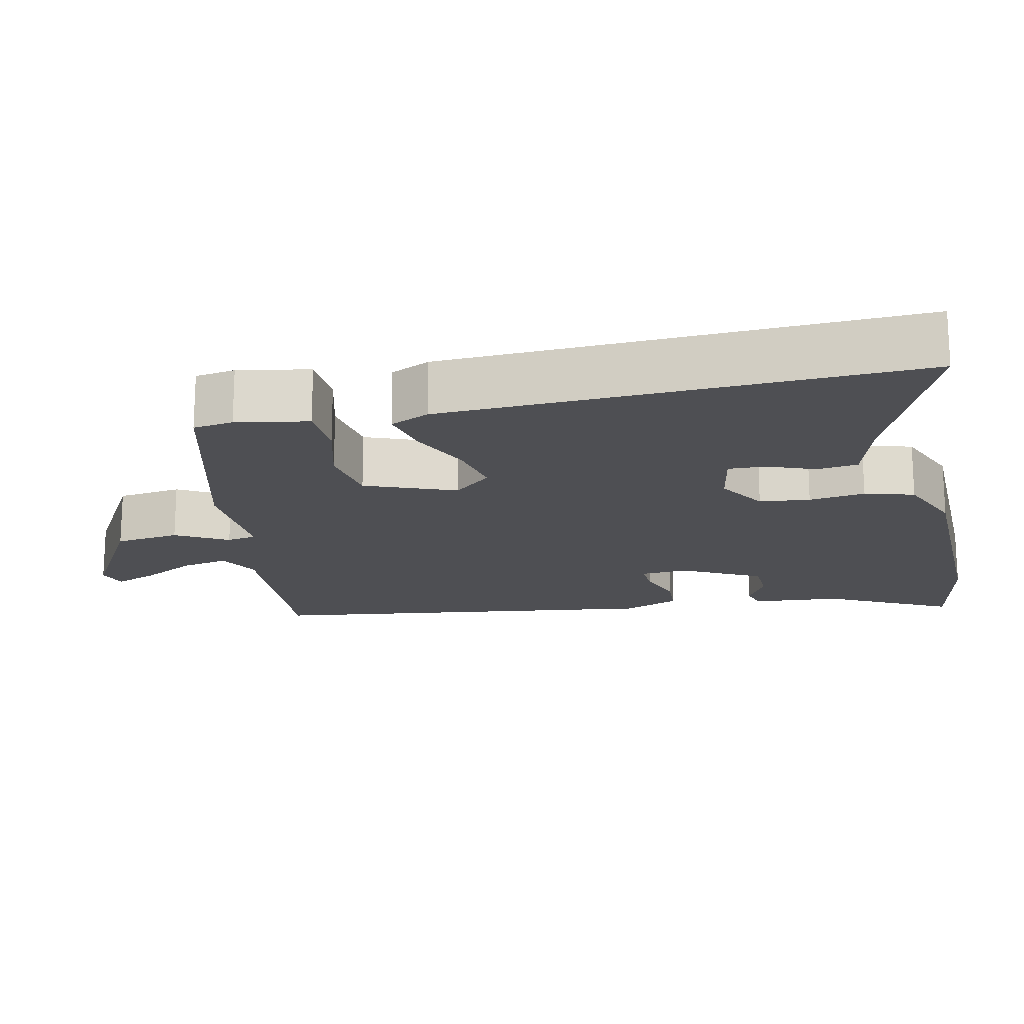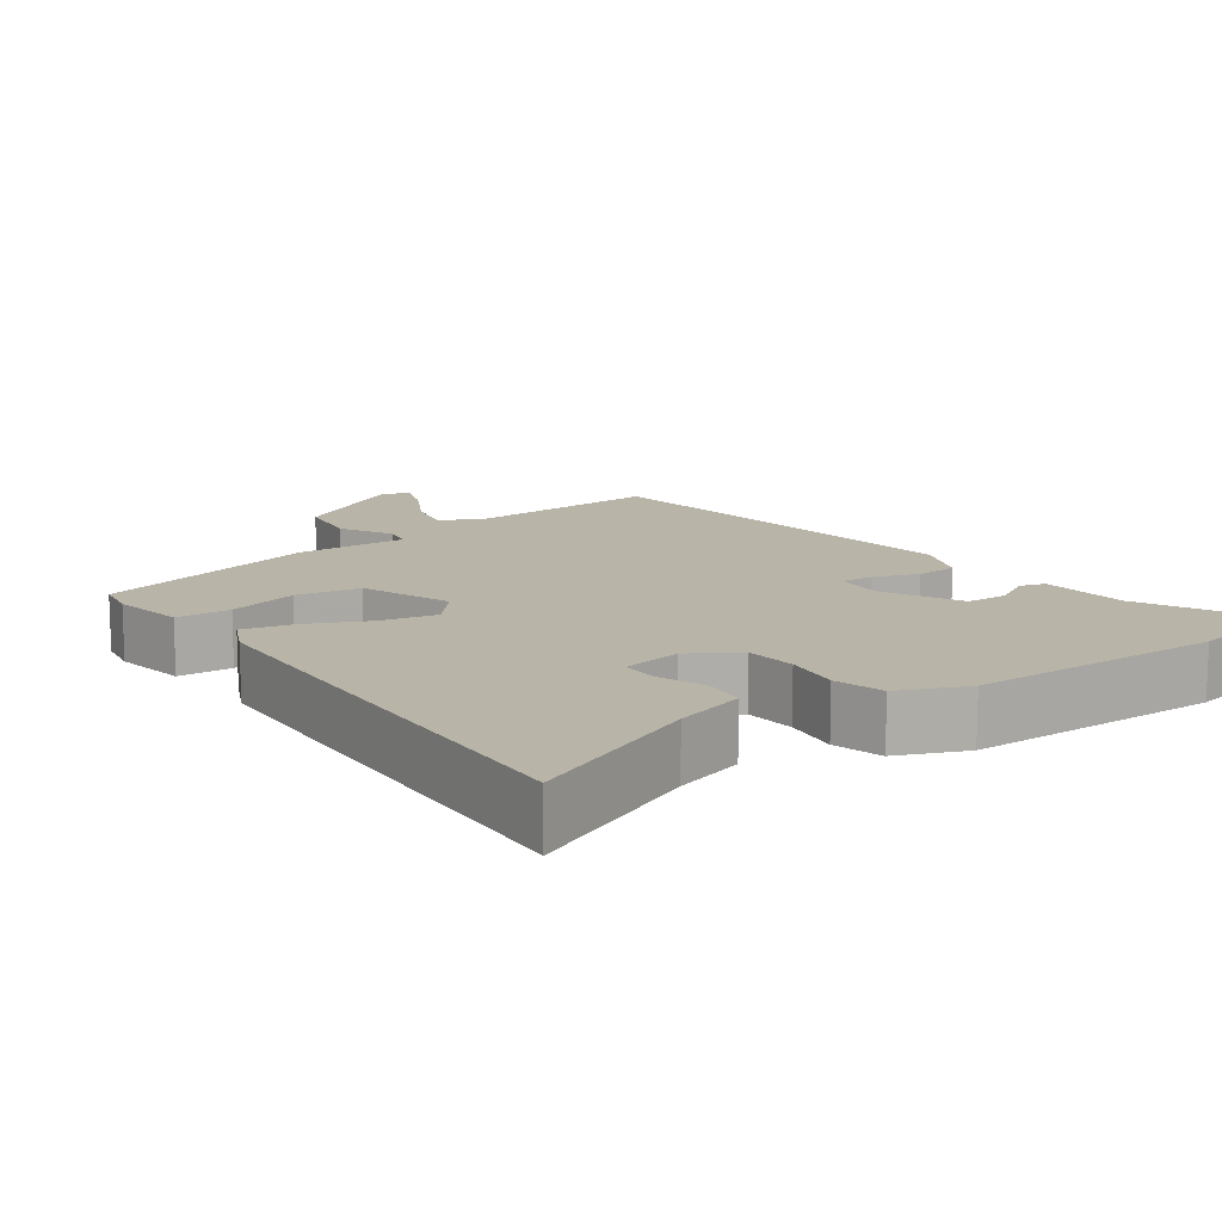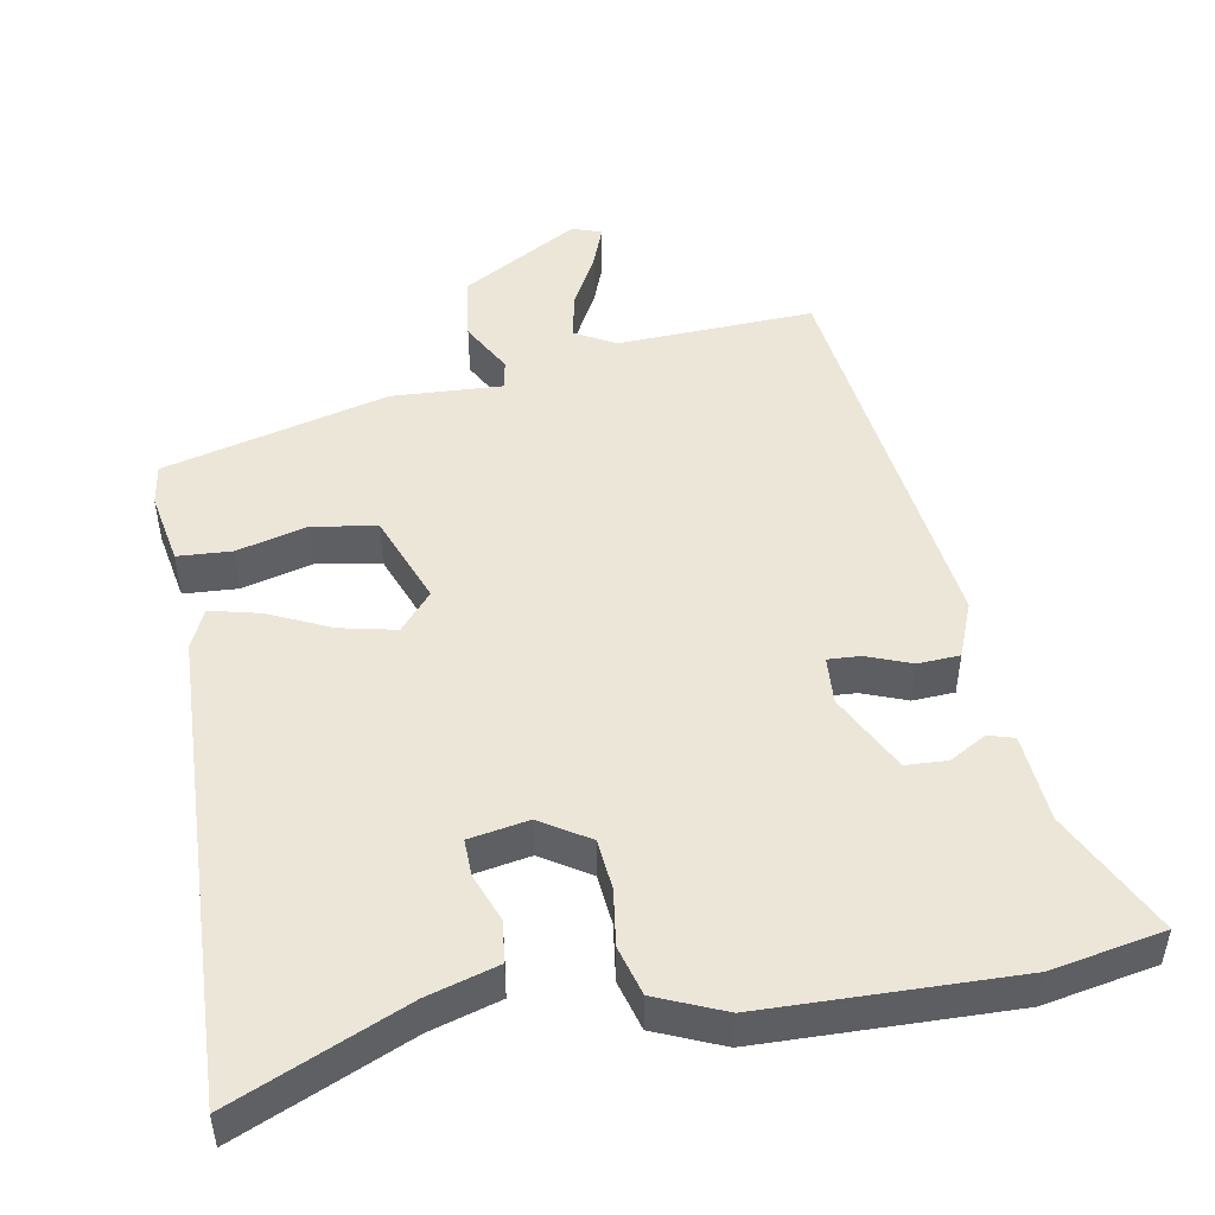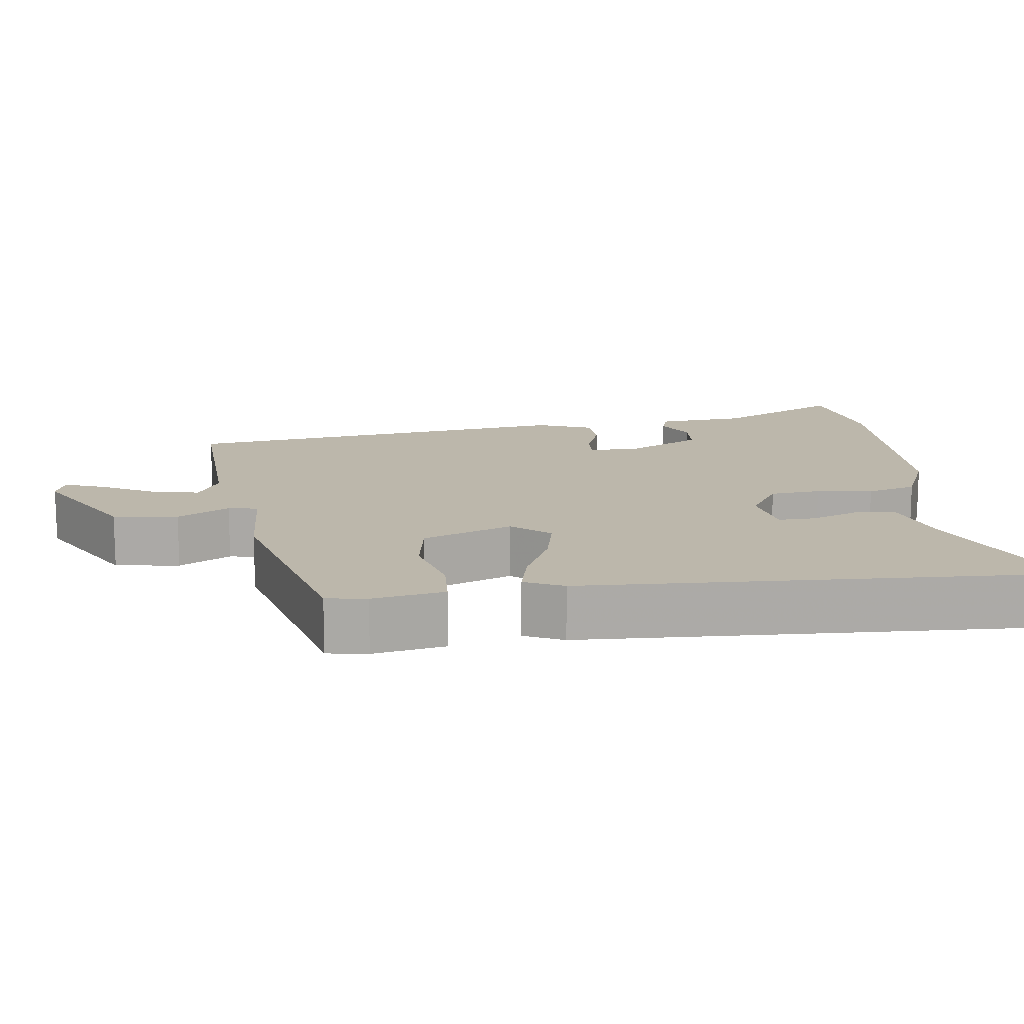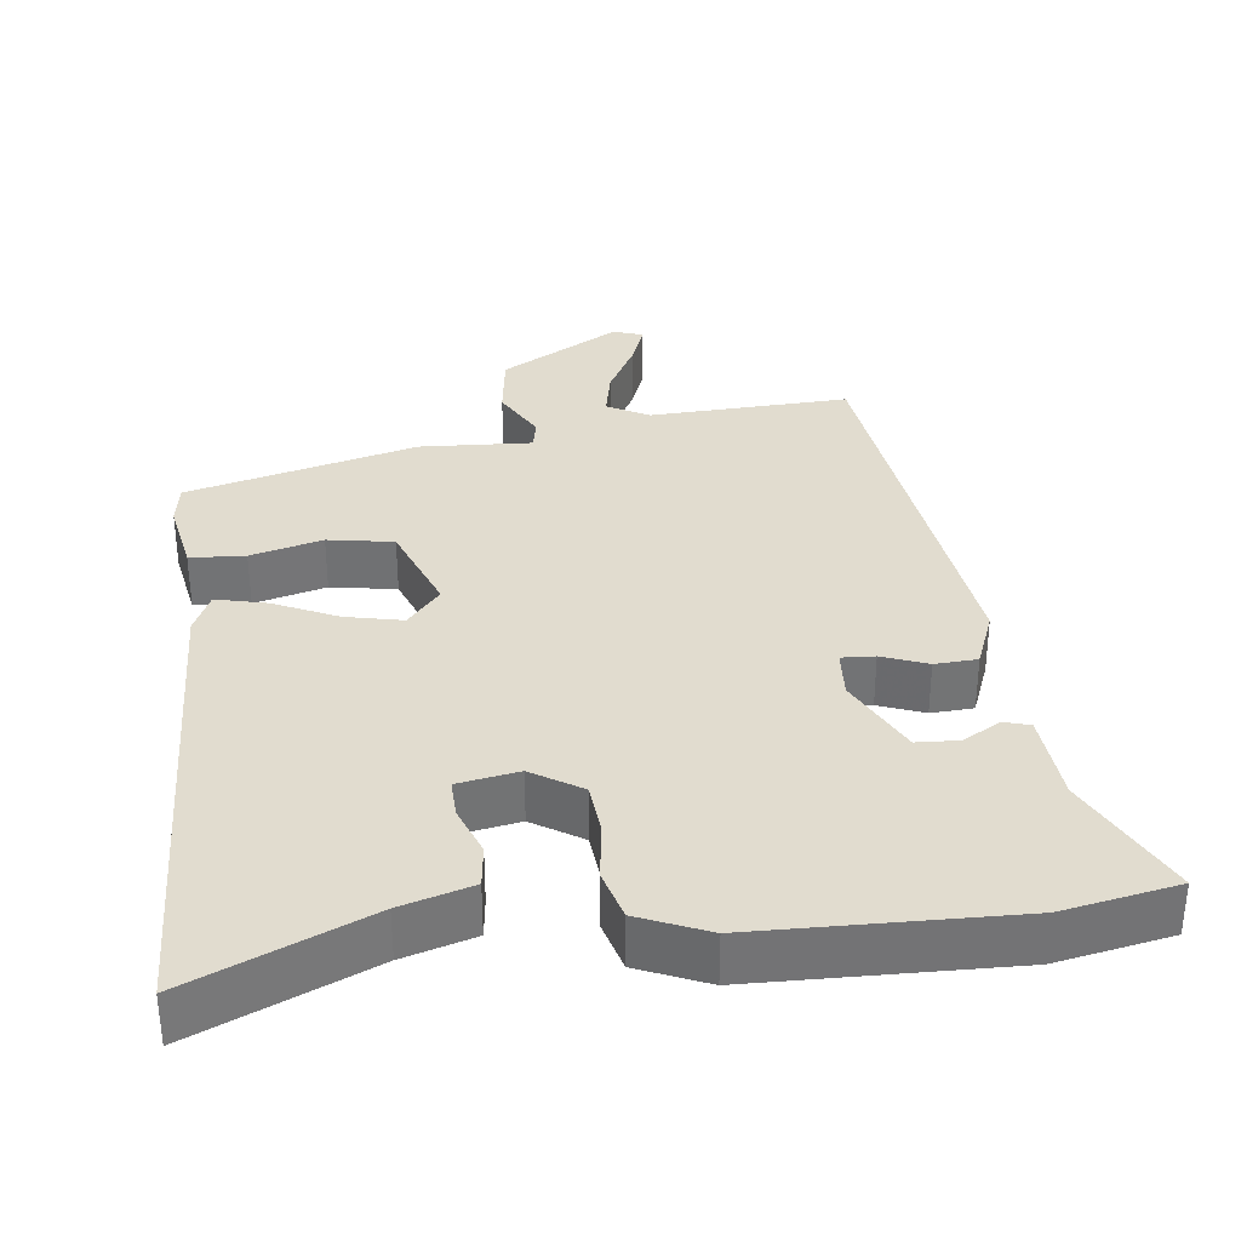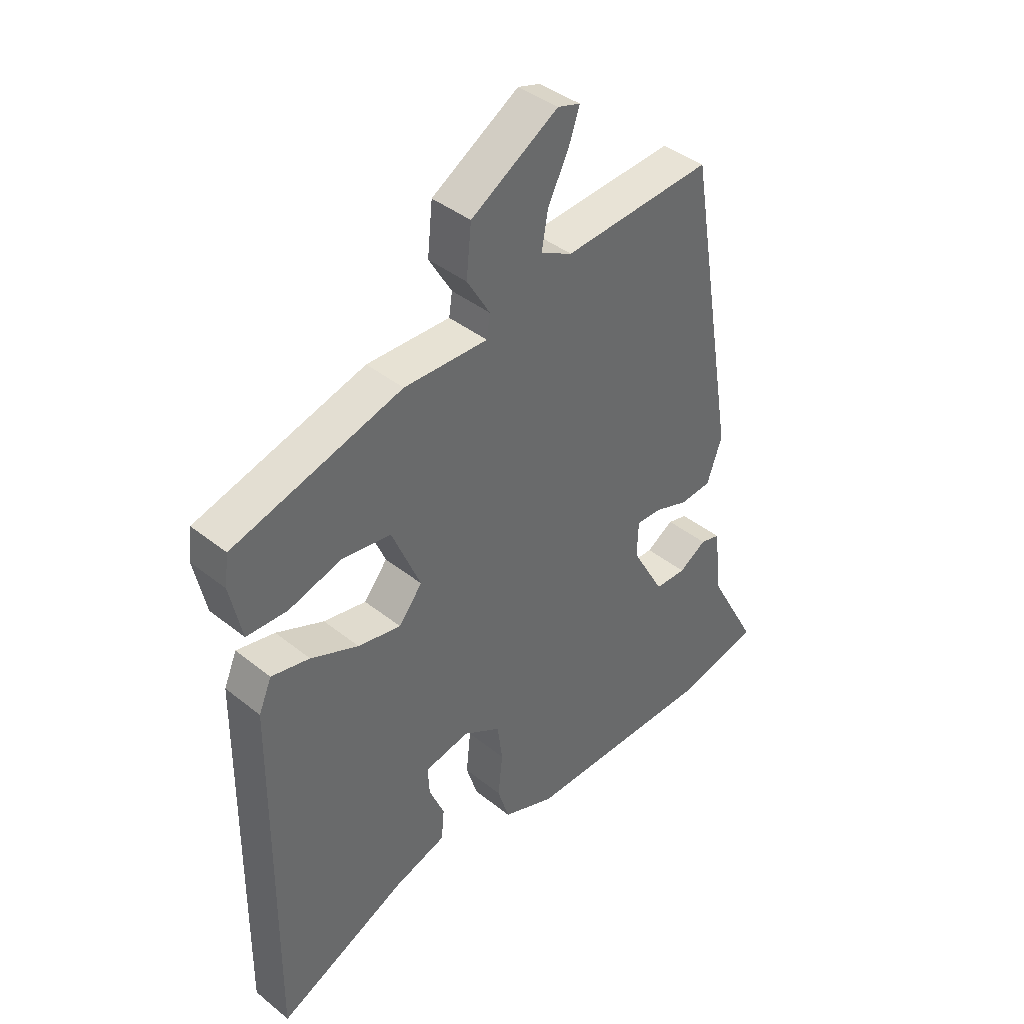
<metadata>
{"format":"obj","ext":"obj","renderer":"f3d","projection":"perspective","resolution":1024,"background":"white","views":[{"elev":-18.1,"azim":104.0,"up":"+Y"},{"elev":13.3,"azim":146.3,"up":"+Y"},{"elev":49.2,"azim":171.7,"up":"+Y"},{"elev":14.4,"azim":84.5,"up":"+Y"},{"elev":34.4,"azim":175.1,"up":"+Y"},{"elev":40.5,"azim":134.4,"up":"+Z"}]}
</metadata>
<code>
v 0.487 0.07 -0.564
v 0.256 0.07 -0.455
v 0.162 0.07 -0.424
v 0.157 0.07 -0.368
v 0.184 0.07 -0.304
v 0.187 0.07 -0.254
v 0.107 0.07 -0.237
v 0.04 0.07 -0.276
v 0.031 0.07 -0.344
v 0.039 0.07 -0.42
v 0.018 0.07 -0.486
v -0.075 0.07 -0.522
v -0.415 0.07 -0.519
v -0.566 0.07 -0.485
v -0.477 0.07 -0.321
v -0.463 0.07 -0.202
v -0.428 0.07 -0.193
v -0.379 0.07 -0.223
v -0.323 0.07 -0.222
v -0.265 0.07 -0.118
v -0.267 0.07 -0.054
v -0.311 0.07 -0.055
v -0.372 0.07 -0.076
v -0.428 0.07 -0.071
v -0.455 0.07 0.005
v -0.366 0.07 0.538
v -0.102 0.07 0.518
v -0.046 0.07 0.546
v -0.057 0.07 0.61
v -0.094 0.07 0.684
v -0.113 0.07 0.74
v -0.073 0.07 0.752
v 0.082 0.07 0.657
v 0.091 0.07 0.569
v 0.05 0.07 0.5
v 0.056 0.07 0.46
v 0.205 0.07 0.463
v 0.506 0.07 0.375
v 0.513 0.07 0.32
v 0.492 0.07 0.223
v 0.419 0.07 0.221
v 0.325 0.07 0.249
v 0.238 0.07 0.237
v 0.187 0.07 0.117
v 0.229 0.07 0.065
v 0.305 0.07 0.079
v 0.39 0.07 0.115
v 0.458 0.07 0.129
v 0.481 0.07 0.075
v 0.487 0 -0.564
v 0.256 0 -0.455
v 0.162 0 -0.424
v 0.157 0 -0.368
v 0.184 0 -0.304
v 0.187 0 -0.254
v 0.107 0 -0.237
v 0.04 0 -0.276
v 0.031 0 -0.344
v 0.039 0 -0.42
v 0.018 0 -0.486
v -0.075 0 -0.522
v -0.415 0 -0.519
v -0.566 0 -0.485
v -0.477 0 -0.321
v -0.463 0 -0.202
v -0.428 0 -0.193
v -0.379 0 -0.223
v -0.323 0 -0.222
v -0.265 0 -0.118
v -0.267 0 -0.054
v -0.311 0 -0.055
v -0.372 0 -0.076
v -0.428 0 -0.071
v -0.455 0 0.005
v -0.366 0 0.538
v -0.102 0 0.518
v -0.046 0 0.546
v -0.057 0 0.61
v -0.094 0 0.684
v -0.113 0 0.74
v -0.073 0 0.752
v 0.082 0 0.657
v 0.091 0 0.569
v 0.05 0 0.5
v 0.056 0 0.46
v 0.205 0 0.463
v 0.506 0 0.375
v 0.513 0 0.32
v 0.492 0 0.223
v 0.419 0 0.221
v 0.325 0 0.249
v 0.238 0 0.237
v 0.187 0 0.117
v 0.229 0 0.065
v 0.305 0 0.079
v 0.39 0 0.115
v 0.458 0 0.129
v 0.481 0 0.075
f 49 1 2
f 48 49 2
f 47 48 2
f 46 47 2
f 45 46 2
f 44 45 2
f 40 41 42
f 39 40 42
f 38 39 42
f 37 38 42
f 36 37 42
f 36 42 43
f 33 34 35
f 32 33 35
f 31 32 35
f 30 31 35
f 29 30 35
f 28 29 35 36
f 36 43 44
f 28 36 44
f 27 28 44
f 26 27 44
f 25 26 44
f 24 25 44
f 23 24 44
f 22 23 44
f 15 16 17 18
f 15 18 19
f 14 15 19
f 13 14 19
f 12 13 19
f 11 12 19
f 10 11 19
f 9 10 19
f 8 9 19 20
f 2 3 4 5
f 2 5 6
f 44 2 6
f 21 22 44
f 20 21 44
f 8 20 44
f 7 8 44
f 6 7 44
f 51 50 98
f 51 98 97
f 51 97 96
f 51 96 95
f 51 95 94
f 51 94 93
f 91 90 89
f 91 89 88
f 91 88 87
f 91 87 86
f 91 86 85
f 92 91 85
f 84 83 82
f 84 82 81
f 84 81 80
f 84 80 79
f 84 79 78
f 85 84 78 77
f 93 92 85
f 93 85 77
f 93 77 76
f 93 76 75
f 93 75 74
f 93 74 73
f 93 73 72
f 93 72 71
f 67 66 65 64
f 68 67 64
f 68 64 63
f 68 63 62
f 68 62 61
f 68 61 60
f 68 60 59
f 68 59 58
f 69 68 58 57
f 54 53 52 51
f 55 54 51
f 55 51 93
f 93 71 70
f 93 70 69
f 93 69 57
f 93 57 56
f 93 56 55
f 1 50 51 2
f 2 51 52 3
f 3 52 53 4
f 4 53 54 5
f 5 54 55 6
f 6 55 56 7
f 7 56 57 8
f 8 57 58 9
f 9 58 59 10
f 10 59 60 11
f 11 60 61 12
f 12 61 62 13
f 13 62 63 14
f 14 63 64 15
f 15 64 65 16
f 16 65 66 17
f 17 66 67 18
f 18 67 68 19
f 19 68 69 20
f 20 69 70 21
f 21 70 71 22
f 22 71 72 23
f 23 72 73 24
f 24 73 74 25
f 25 74 75 26
f 26 75 76 27
f 27 76 77 28
f 28 77 78 29
f 29 78 79 30
f 30 79 80 31
f 31 80 81 32
f 32 81 82 33
f 33 82 83 34
f 34 83 84 35
f 35 84 85 36
f 36 85 86 37
f 37 86 87 38
f 38 87 88 39
f 39 88 89 40
f 40 89 90 41
f 41 90 91 42
f 42 91 92 43
f 43 92 93 44
f 44 93 94 45
f 45 94 95 46
f 46 95 96 47
f 47 96 97 48
f 48 97 98 49
f 49 98 50 1

</code>
